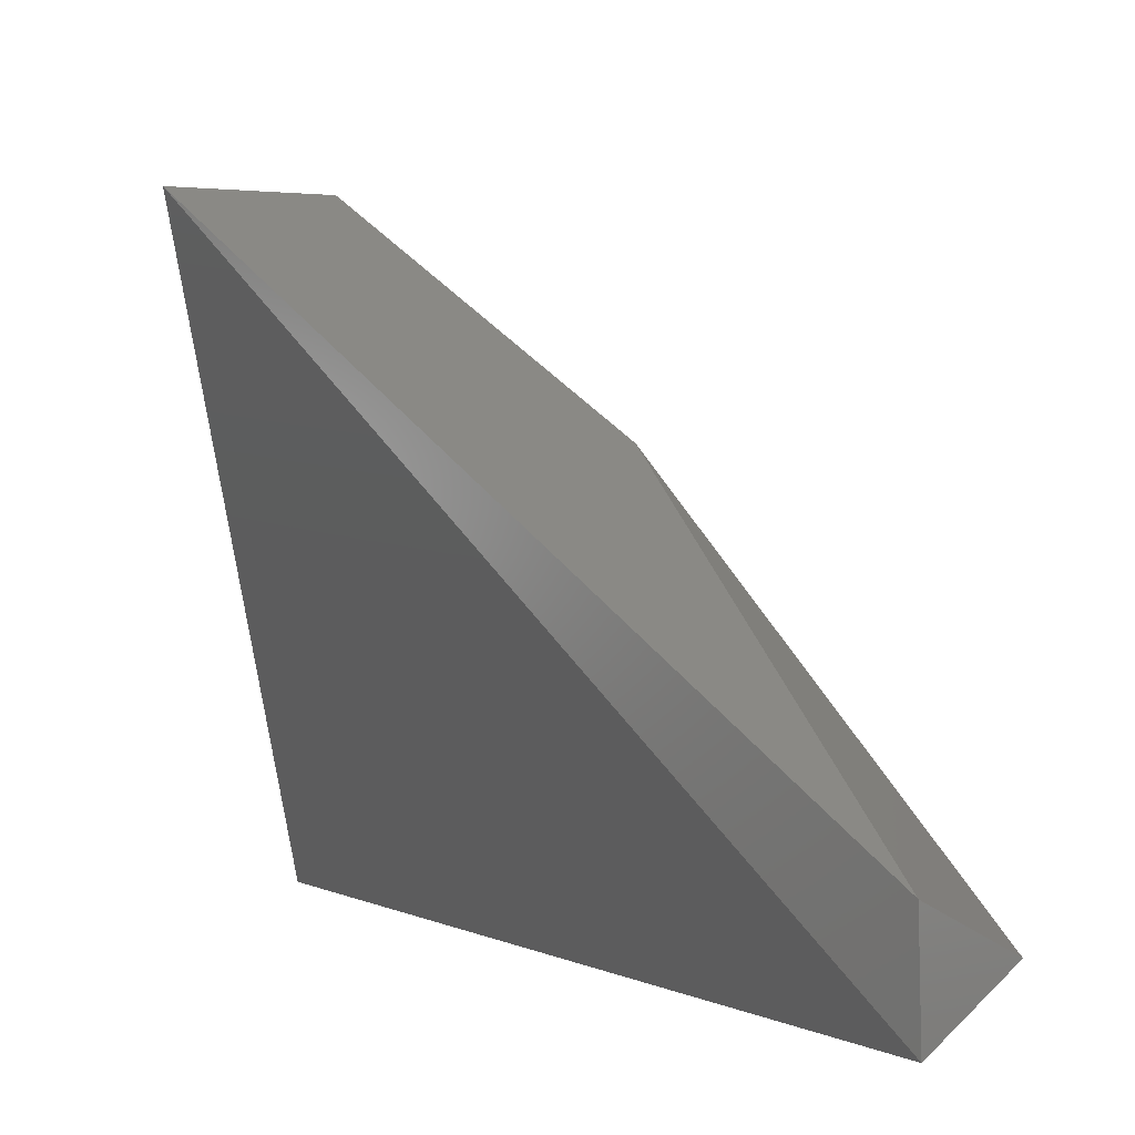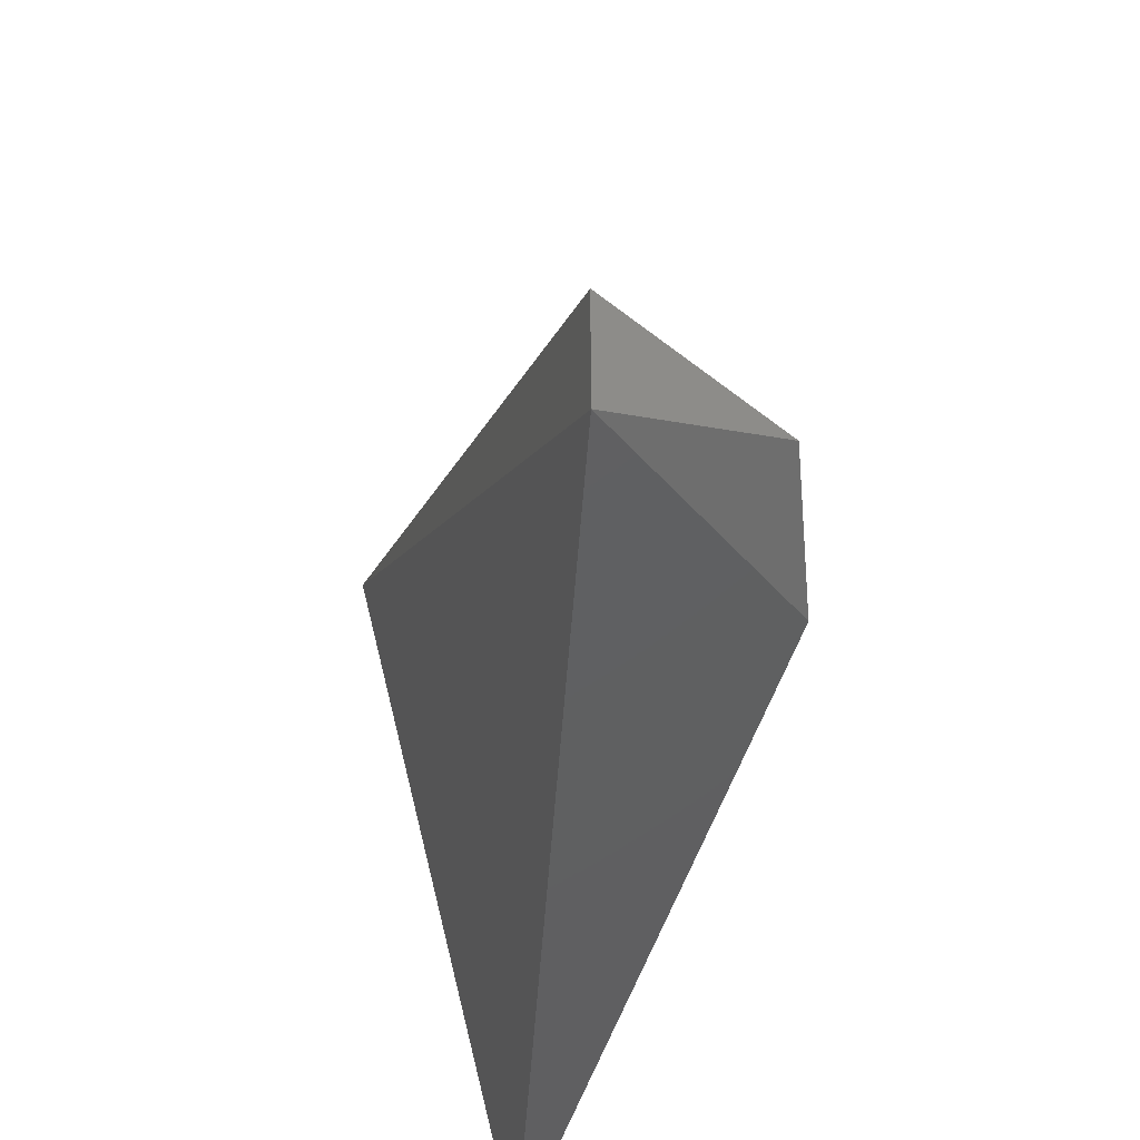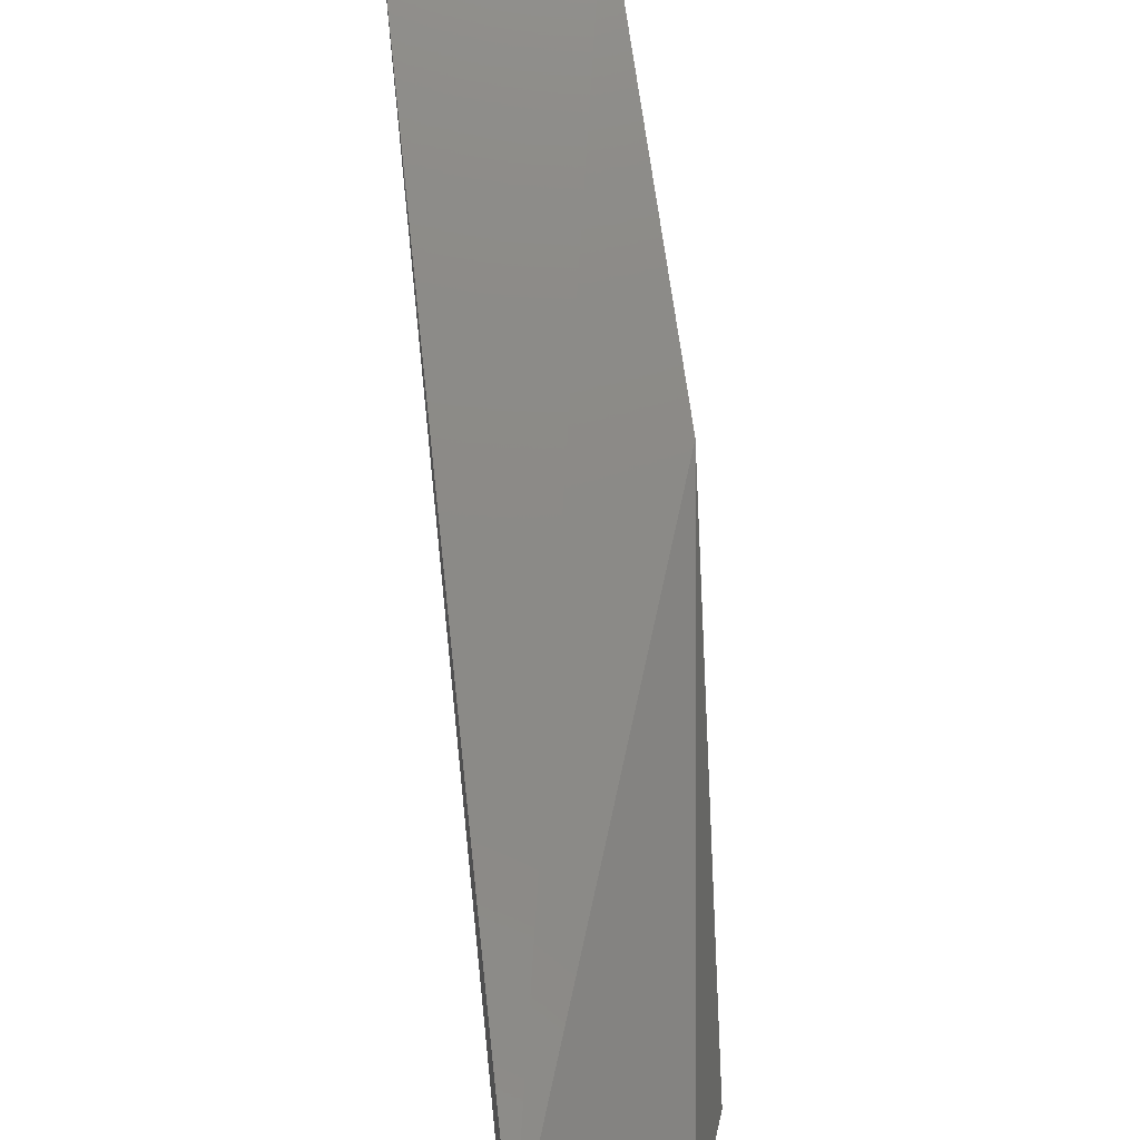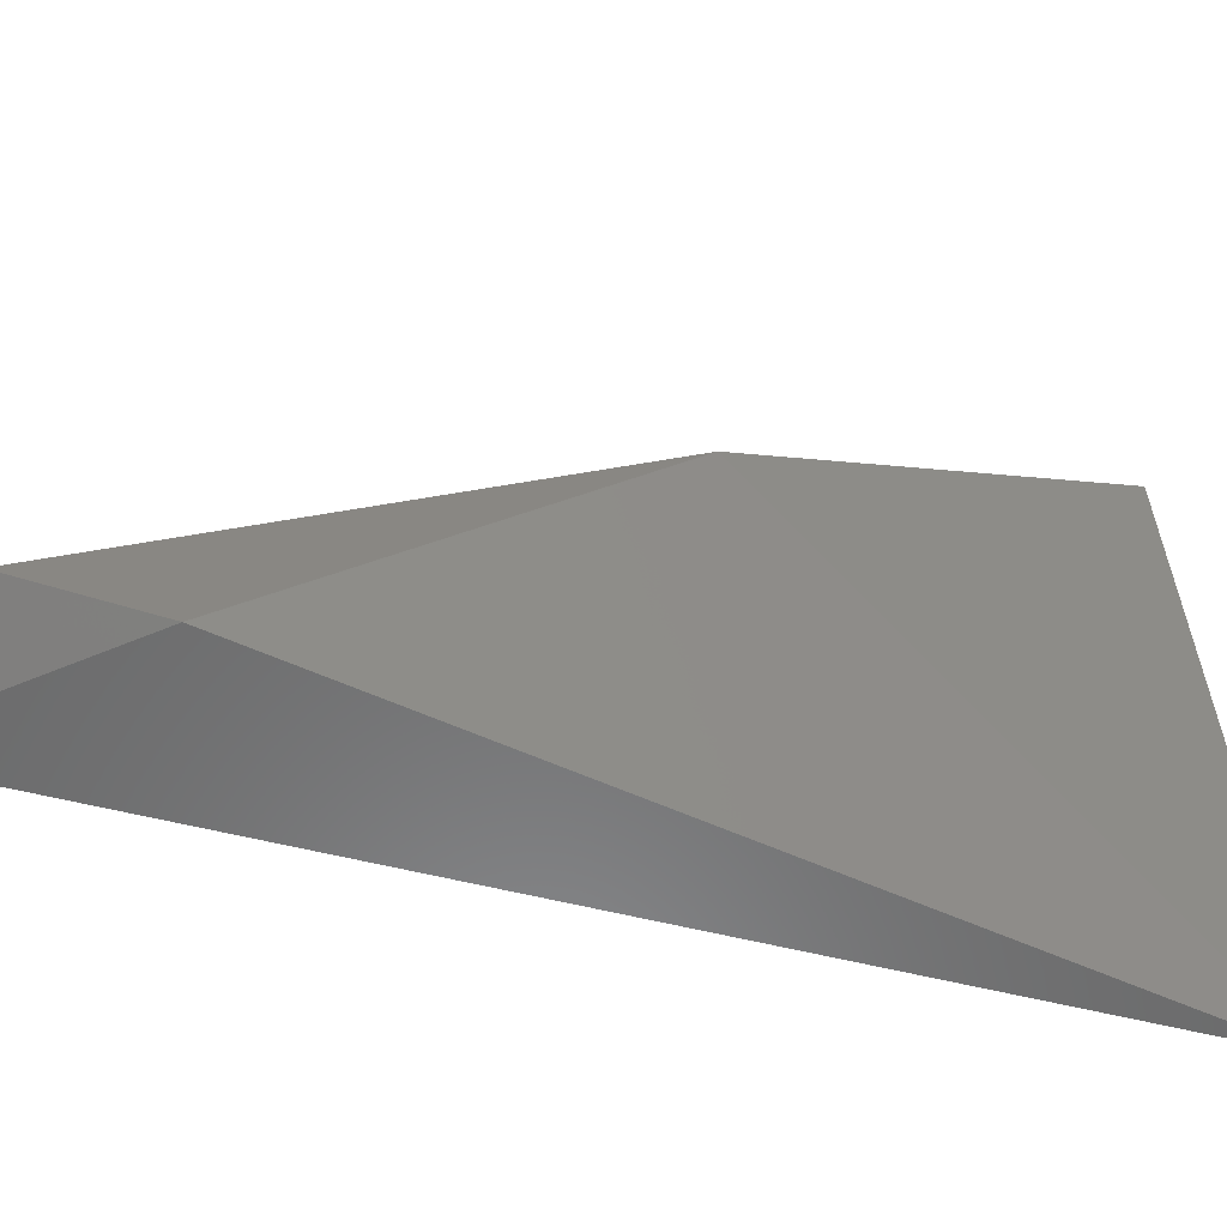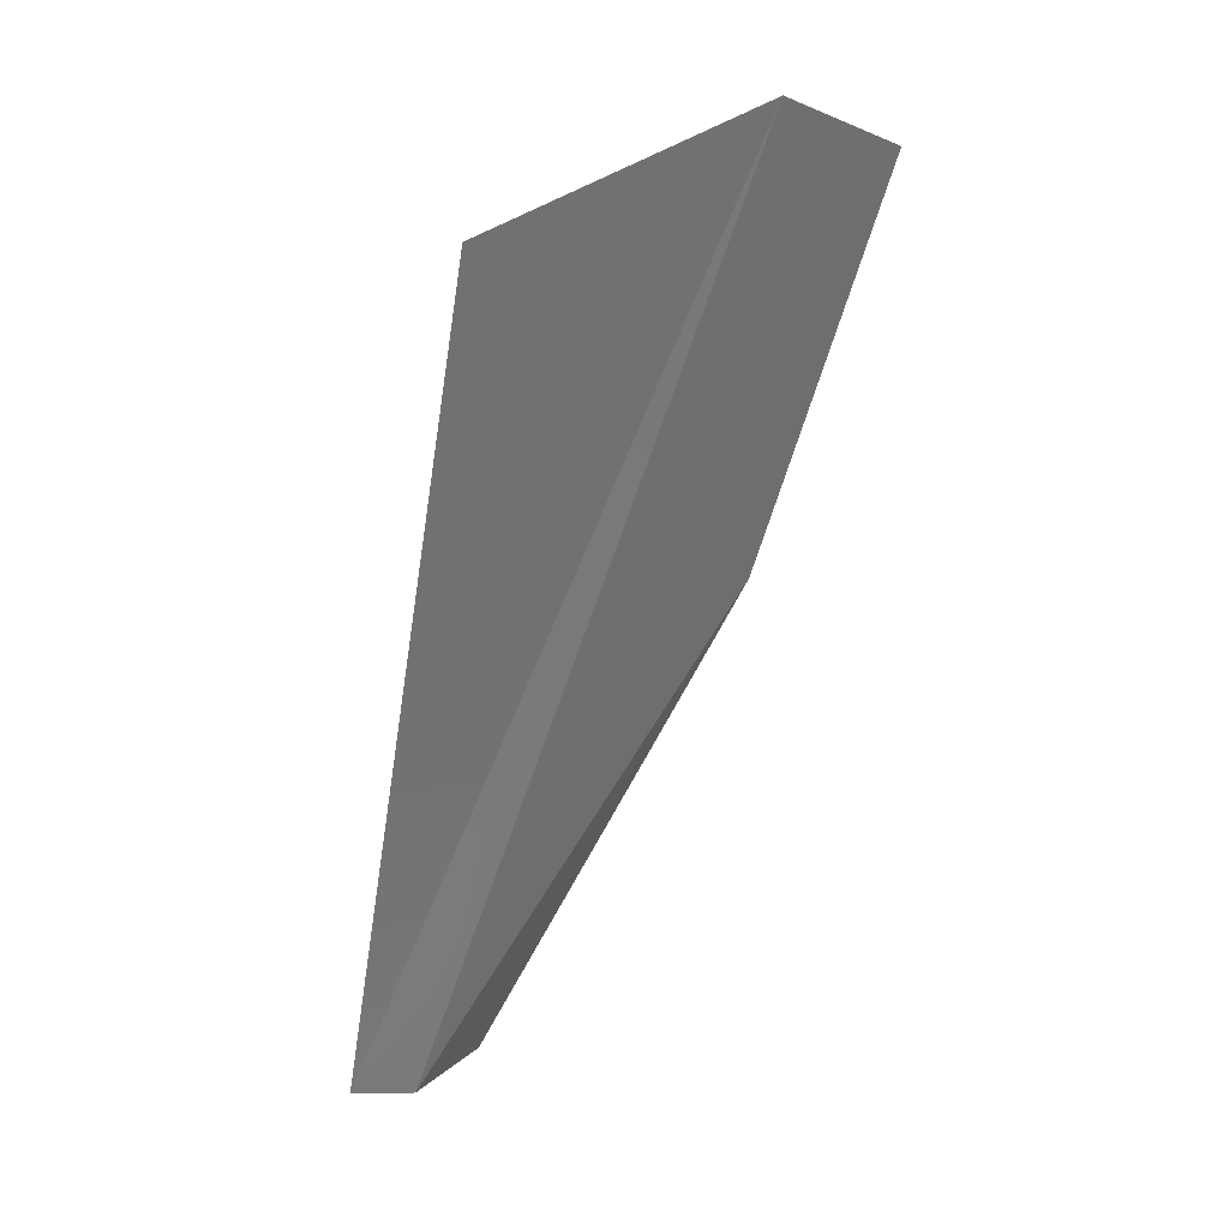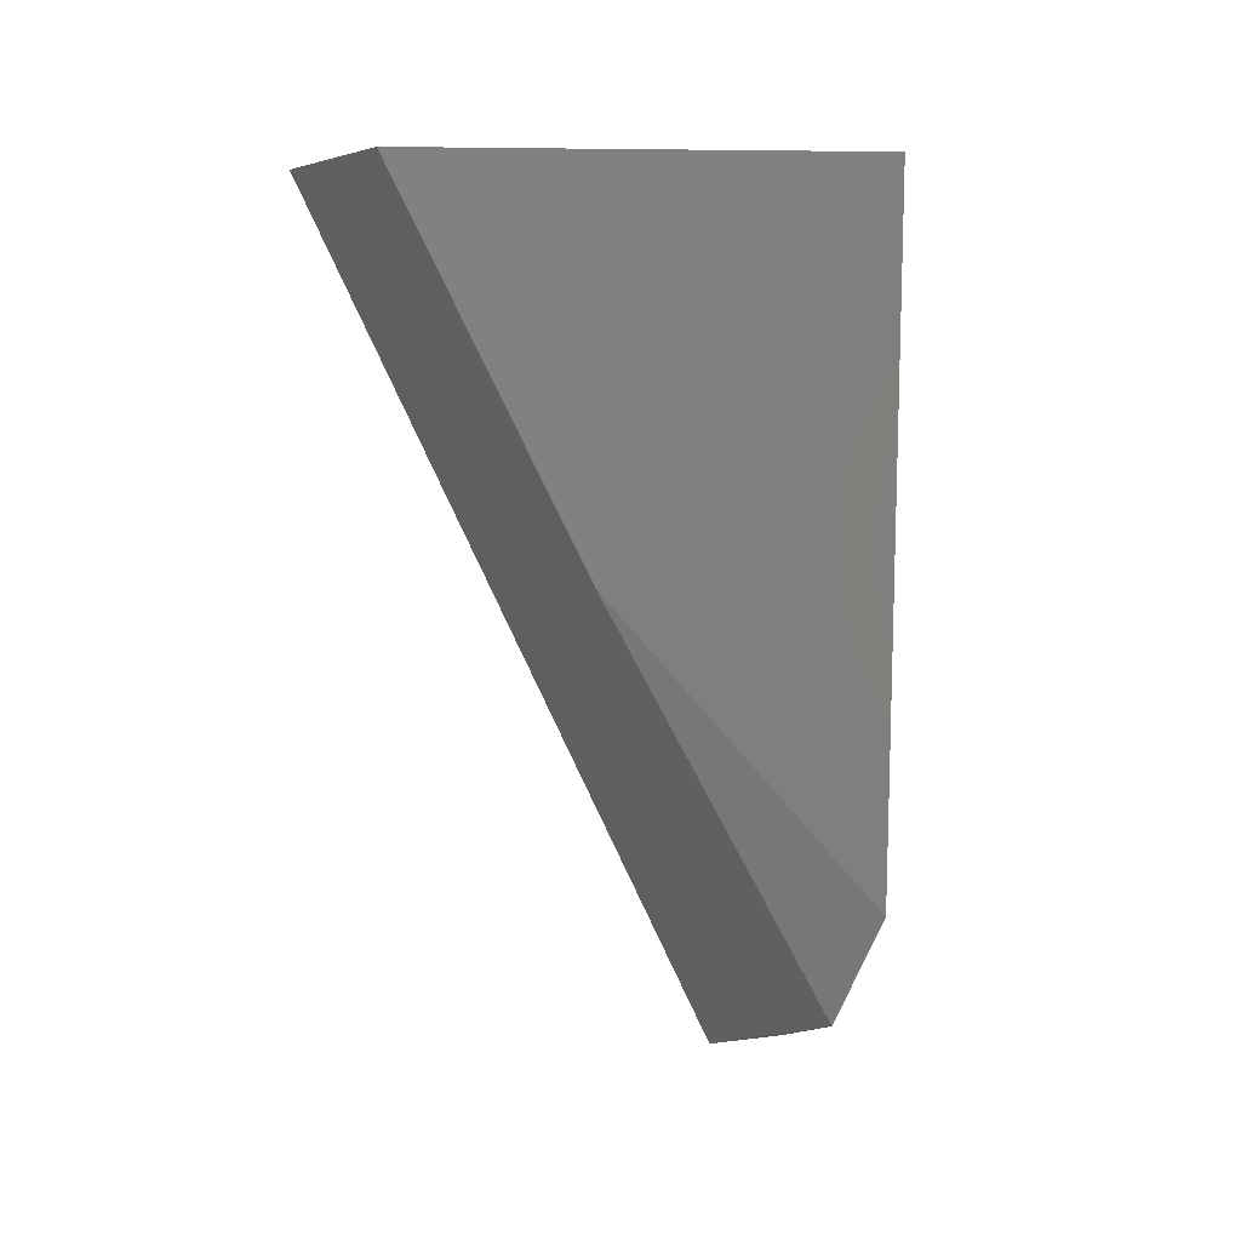
<metadata>
{"format":"stl","ext":"stl","renderer":"f3d","projection":"perspective","resolution":1024,"background":"white","views":[{"elev":3.2,"azim":-38.4,"up":"+Z"},{"elev":-39.5,"azim":-13.1,"up":"+Z"},{"elev":49.9,"azim":-6.9,"up":"+Z"},{"elev":-53.7,"azim":66.3,"up":"+Z"},{"elev":-9.1,"azim":-45.6,"up":"+Y"},{"elev":3.6,"azim":56.3,"up":"+Y"}]}
</metadata>
<code>
# stl→obj: 8 verts, 12 faces
v 0.8362 -0.2084 0.4212
v 0.8399 -0.1987 0.4264
v 0.8395 -0.1913 0.4305
v 0.8362 -0.1913 0.4305
v 0.8393 -0.1904 0.4187
v 0.8395 -0.2054 0.4193
v 0.8362 -0.2085 0.4192
v 0.8388 -0.2076 0.4201
f 1 2 3
f 1 3 4
f 3 2 5
f 3 5 4
f 6 5 2
f 6 7 5
f 5 7 4
f 1 4 7
f 8 6 2
f 8 2 1
f 8 1 7
f 8 7 6

</code>
